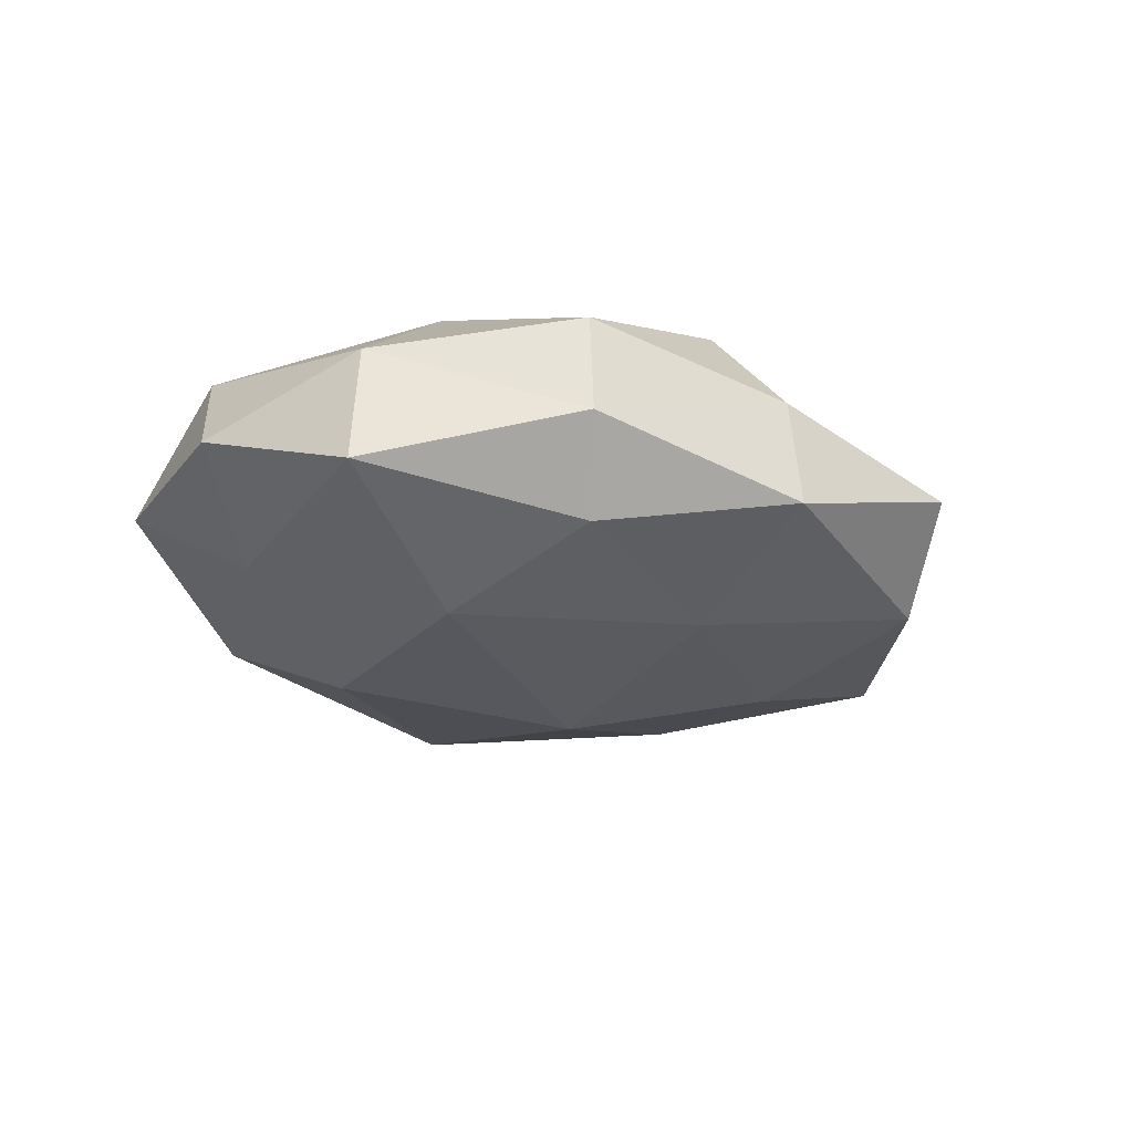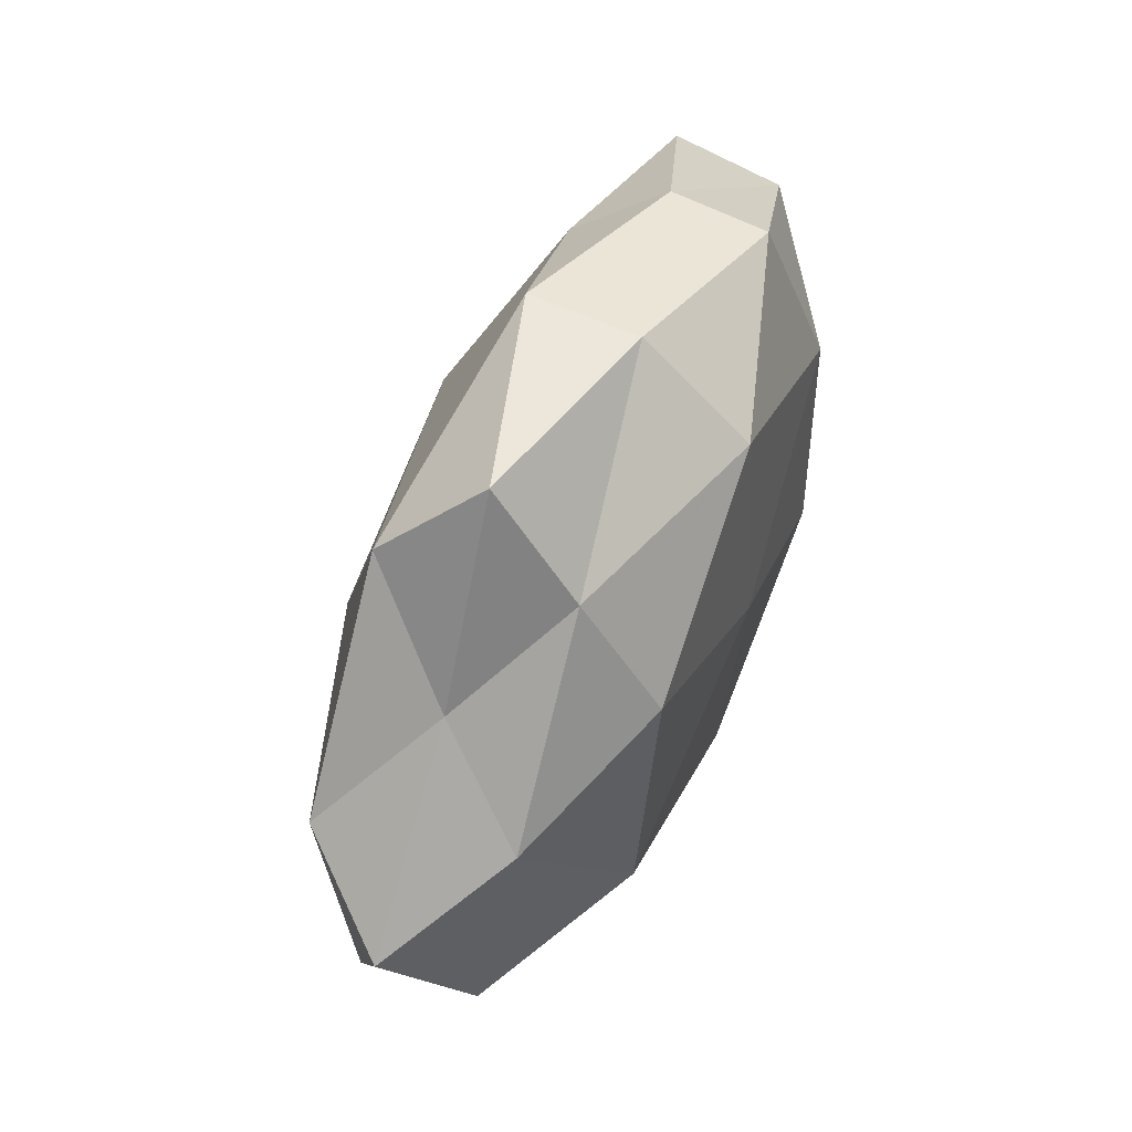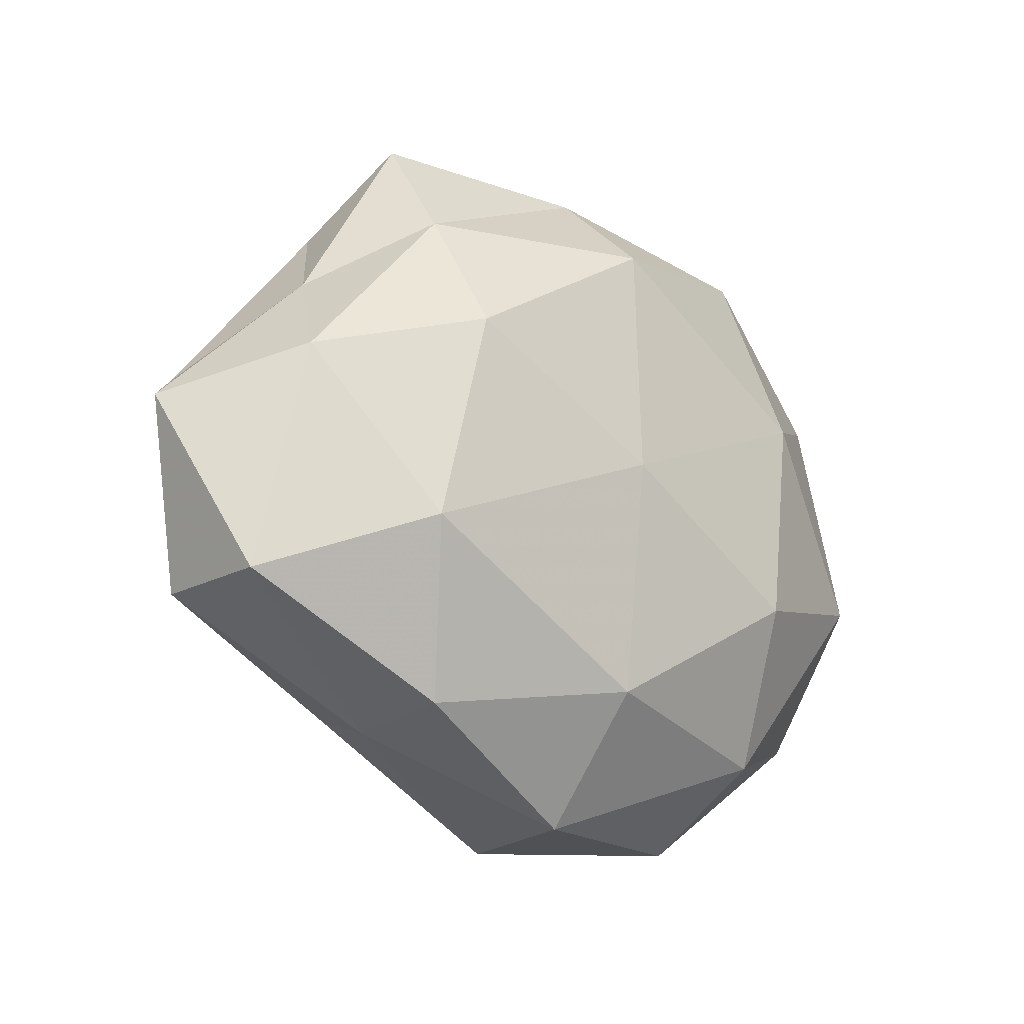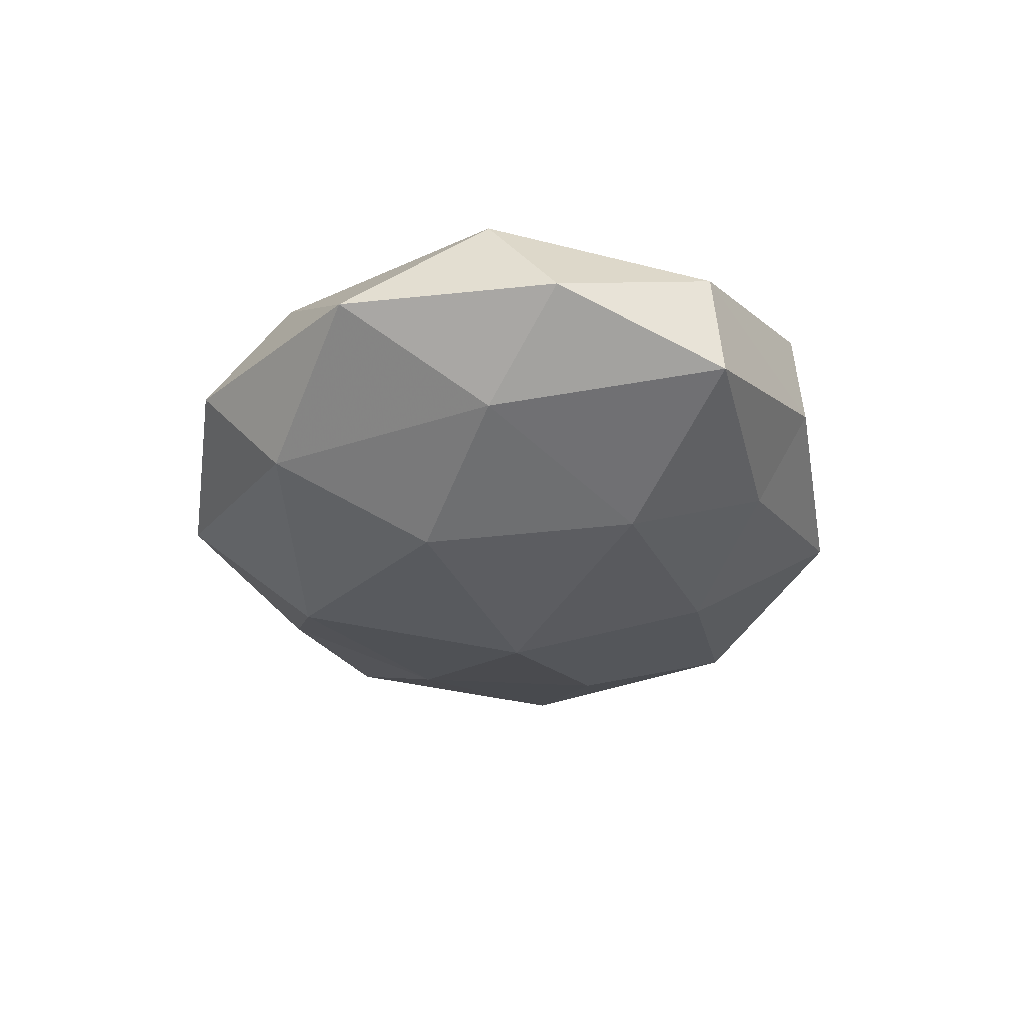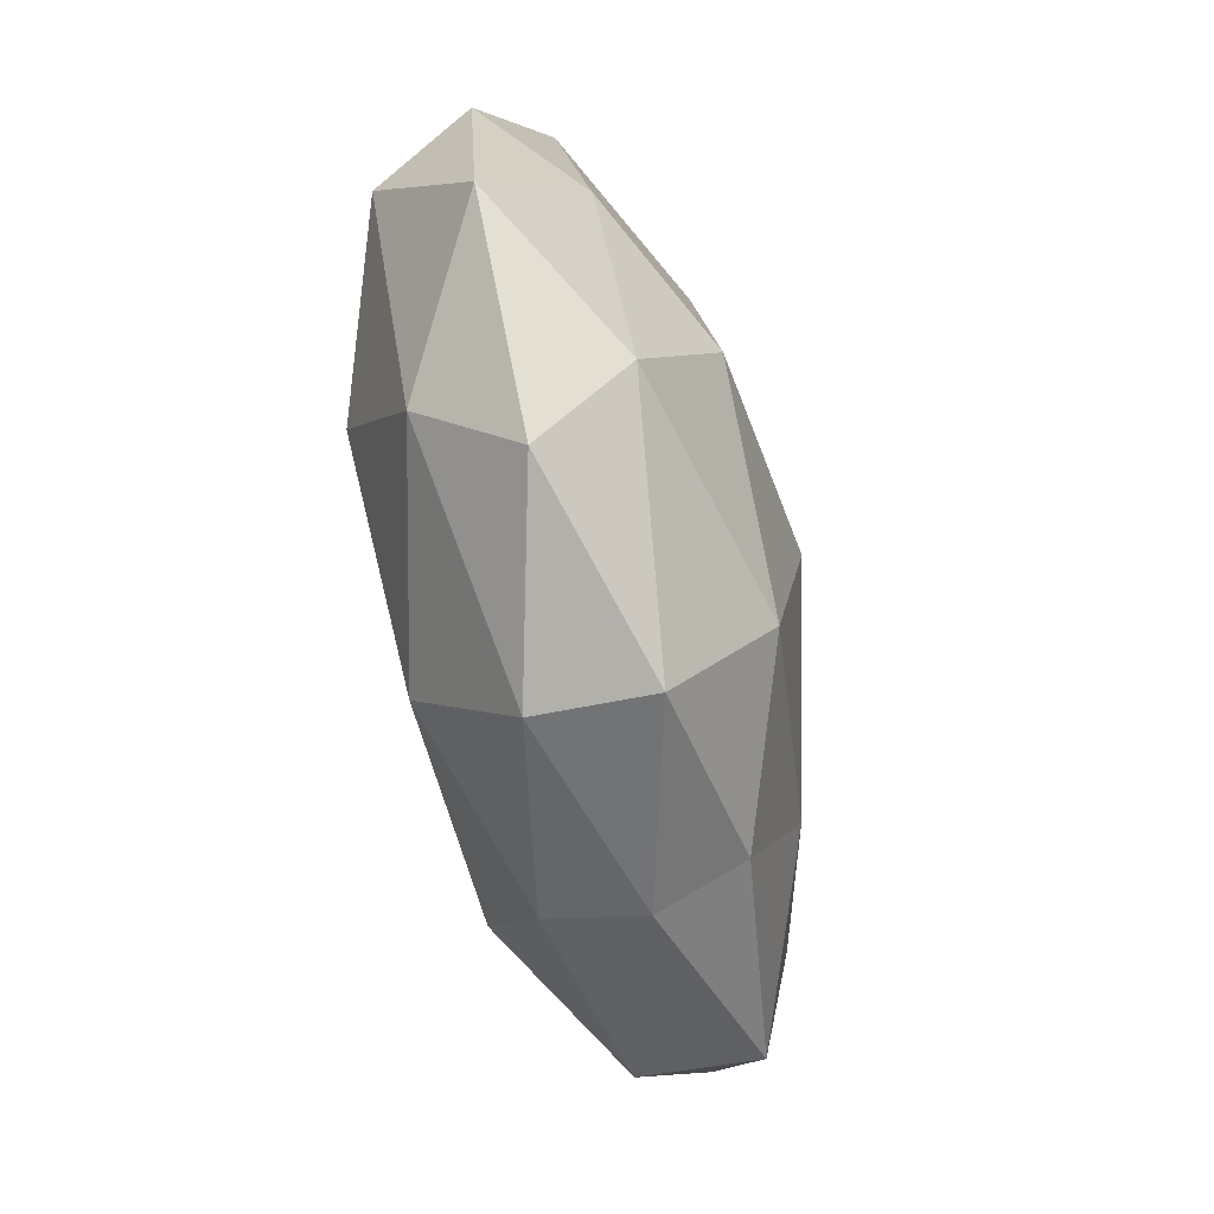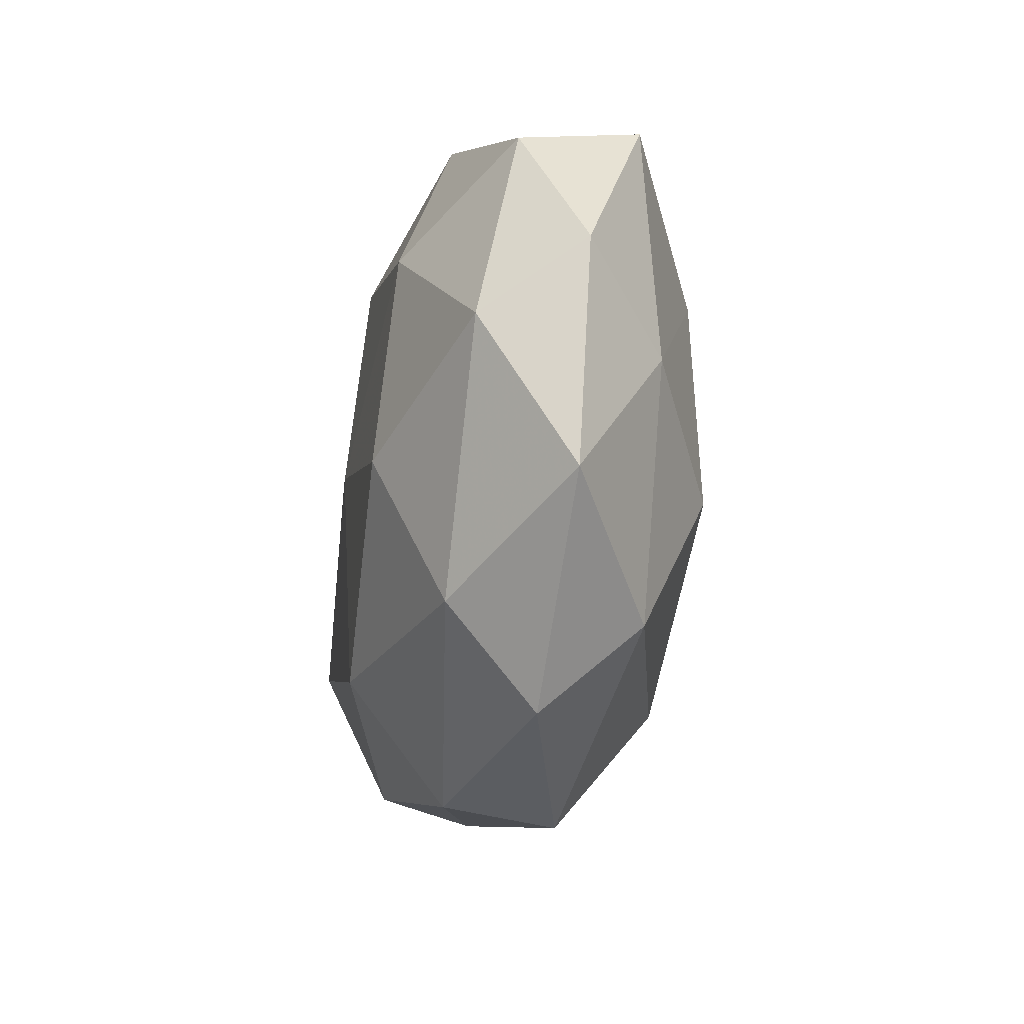
<metadata>
{"format":"obj","ext":"obj","renderer":"f3d","projection":"perspective","resolution":1024,"background":"white","views":[{"elev":-21.5,"azim":138.1,"up":"+Z"},{"elev":56.1,"azim":-66.8,"up":"+Y"},{"elev":-18.0,"azim":-41.1,"up":"+Y"},{"elev":-28.8,"azim":84.7,"up":"+Z"},{"elev":-79.2,"azim":104.5,"up":"+Y"},{"elev":-33.1,"azim":80.7,"up":"+Y"}]}
</metadata>
<code>
v -0.02758 -0.032 -0.01122
v -0.03176 0.03698 -0.01231
v -0.03003 -0.03573 0.0004379
v -0.02688 0.01488 -0.01957
v 0.05 -0.02727 -0.0007761
v 0.02677 -0.01348 0.02103
v 0.02771 0.03848 0.01188
v -0.0279 -0.03354 0.01263
v 0.05778 0.0005764 -0.001113
v -0.003153 -0.04593 0.007457
v 0.0009196 0.04601 0.006206
v -0.02649 0.0162 0.02069
v -0.05467 -0.02028 -0.007036
v 0.04518 -0.007185 -0.01225
v 0.02831 -0.03503 -0.01277
v -0.0009948 0.02836 -0.01827
v 0.02914 0.01397 -0.02018
v 0.02372 -0.04568 -0.0002507
v 0.0003493 0.04762 -0.007823
v 0.05155 -0.007827 0.01169
v 0.02815 0.03966 -0.001006
v -0.04109 0.02356 0.0001154
v -0.0272 0.03308 0.01059
v -0.0039 -0.04744 -0.007366
v 0.02286 0.03334 -0.01207
v -0.0263 0.04814 -0.0002956
v 0.05193 0.02319 -0.009022
v -0.03121 -0.01065 -0.01762
v -0.001823 -0.02945 0.02032
v 0.02466 -0.01396 -0.02202
v -0.0003282 0.001684 0.02244
v -0.05314 0.01042 -0.01198
v 0.0009748 0.03315 0.02003
v -0.03384 -0.01197 0.02089
v -0.04776 0.009952 0.01166
v 0.03195 0.01487 0.01911
v -0.003723 -0.03015 -0.02045
v -0.05325 -0.0198 0.008239
v -0.06323 0.002261 0.000605
v 0.02908 -0.03428 0.0118
v 0.04986 0.02225 0.006229
v -0.002552 0.001084 -0.02553
f 8 3 10
f 13 1 3
f 9 5 14
f 5 15 14
f 4 2 16
f 5 18 15
f 2 19 16
f 9 20 5
f 7 21 11
f 21 19 11
f 3 1 24
f 3 24 10
f 10 24 18
f 15 18 24
f 25 17 16
f 16 19 25
f 21 25 19
f 2 26 19
f 11 19 26
f 22 26 2
f 26 23 11
f 22 23 26
f 9 14 27
f 14 17 27
f 27 17 25
f 27 25 21
f 13 28 1
f 10 29 8
f 14 15 30
f 14 30 17
f 31 29 6
f 32 2 4
f 22 2 32
f 32 4 28
f 32 28 13
f 11 33 7
f 23 33 11
f 23 12 33
f 31 33 12
f 34 8 29
f 12 34 31
f 34 29 31
f 35 12 23
f 35 23 22
f 35 34 12
f 20 36 6
f 6 36 31
f 36 7 33
f 36 33 31
f 37 24 1
f 15 24 37
f 1 28 37
f 30 15 37
f 38 3 8
f 13 3 38
f 38 8 34
f 38 34 35
f 39 32 13
f 39 22 32
f 39 35 22
f 39 13 38
f 39 38 35
f 5 40 18
f 18 40 10
f 20 40 5
f 20 6 40
f 40 6 29
f 40 29 10
f 9 41 20
f 41 21 7
f 9 27 41
f 27 21 41
f 41 7 36
f 41 36 20
f 16 42 4
f 17 42 16
f 28 4 42
f 17 30 42
f 28 42 37
f 37 42 30

</code>
